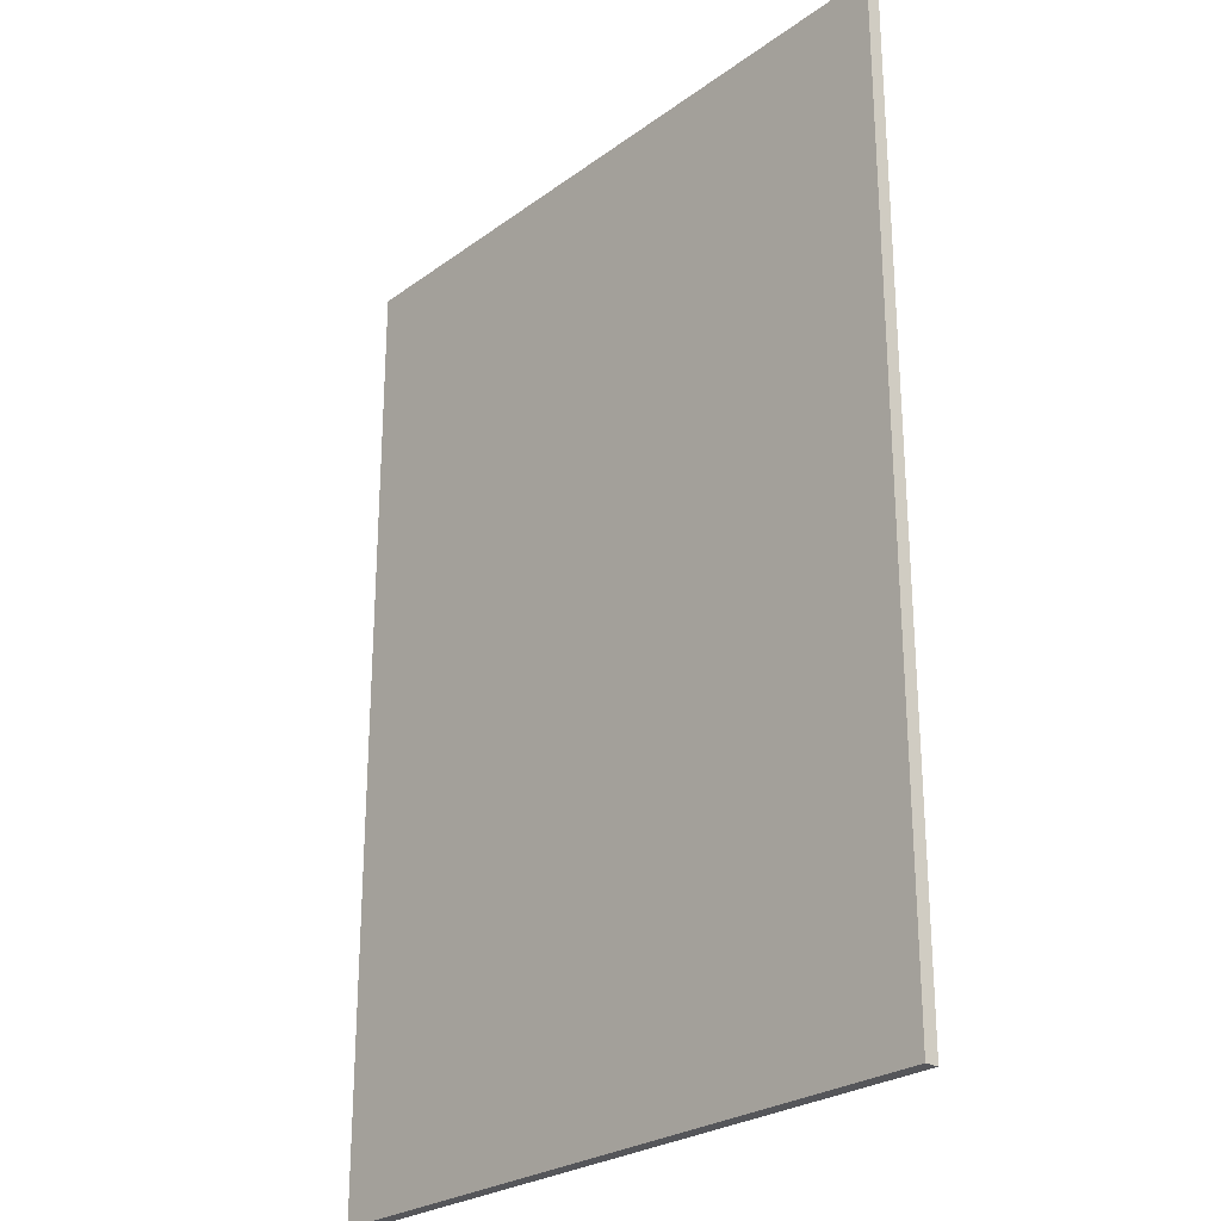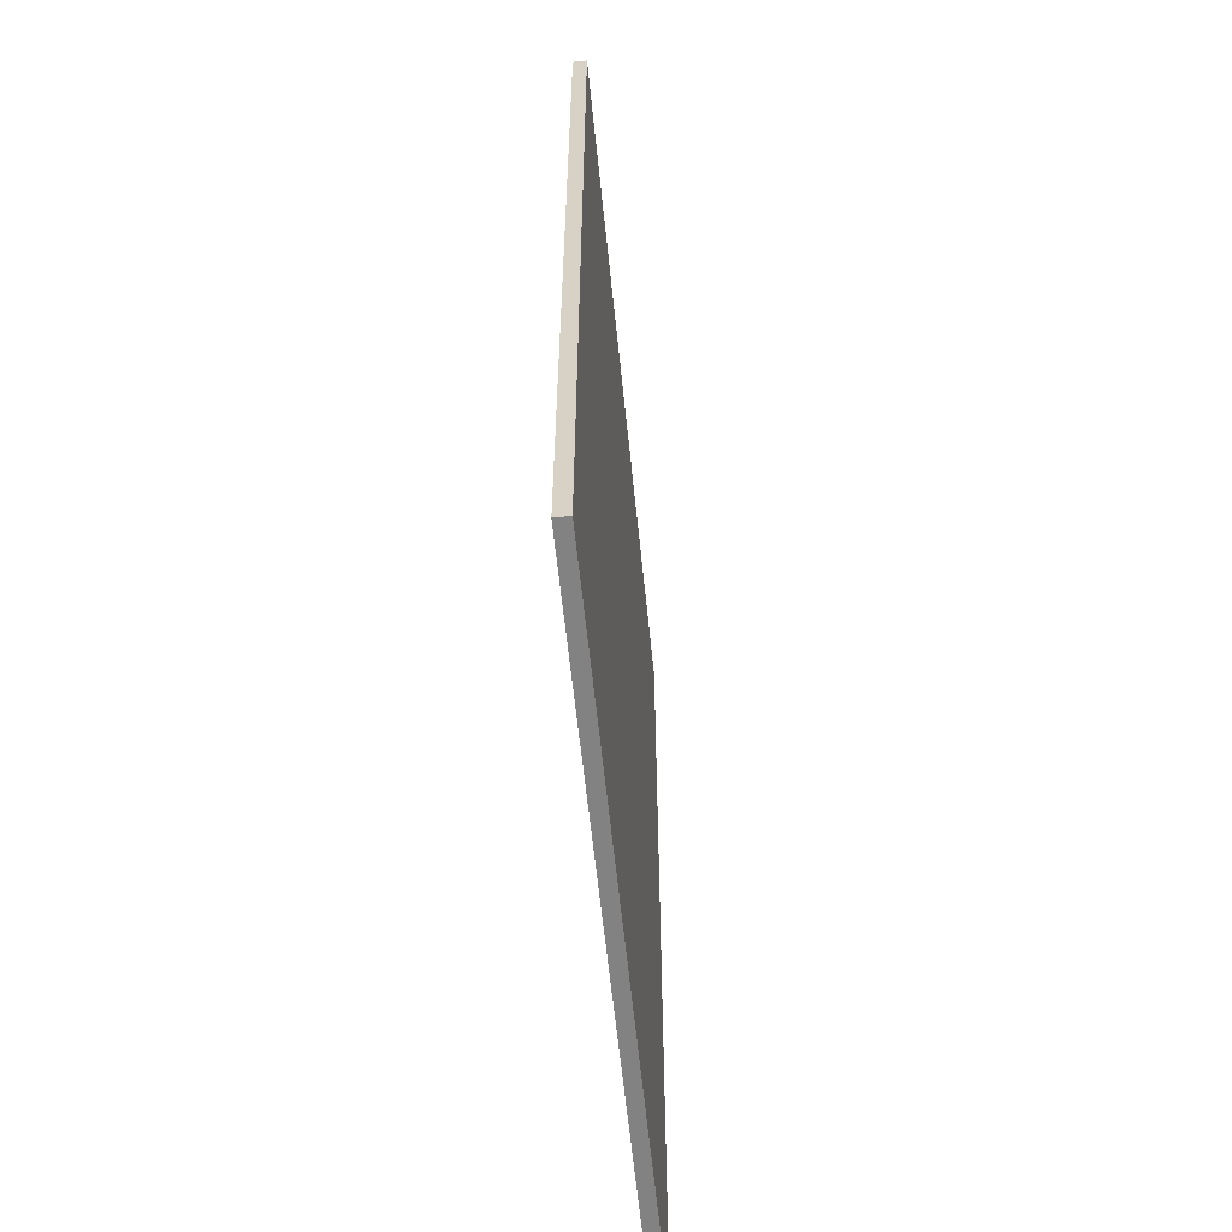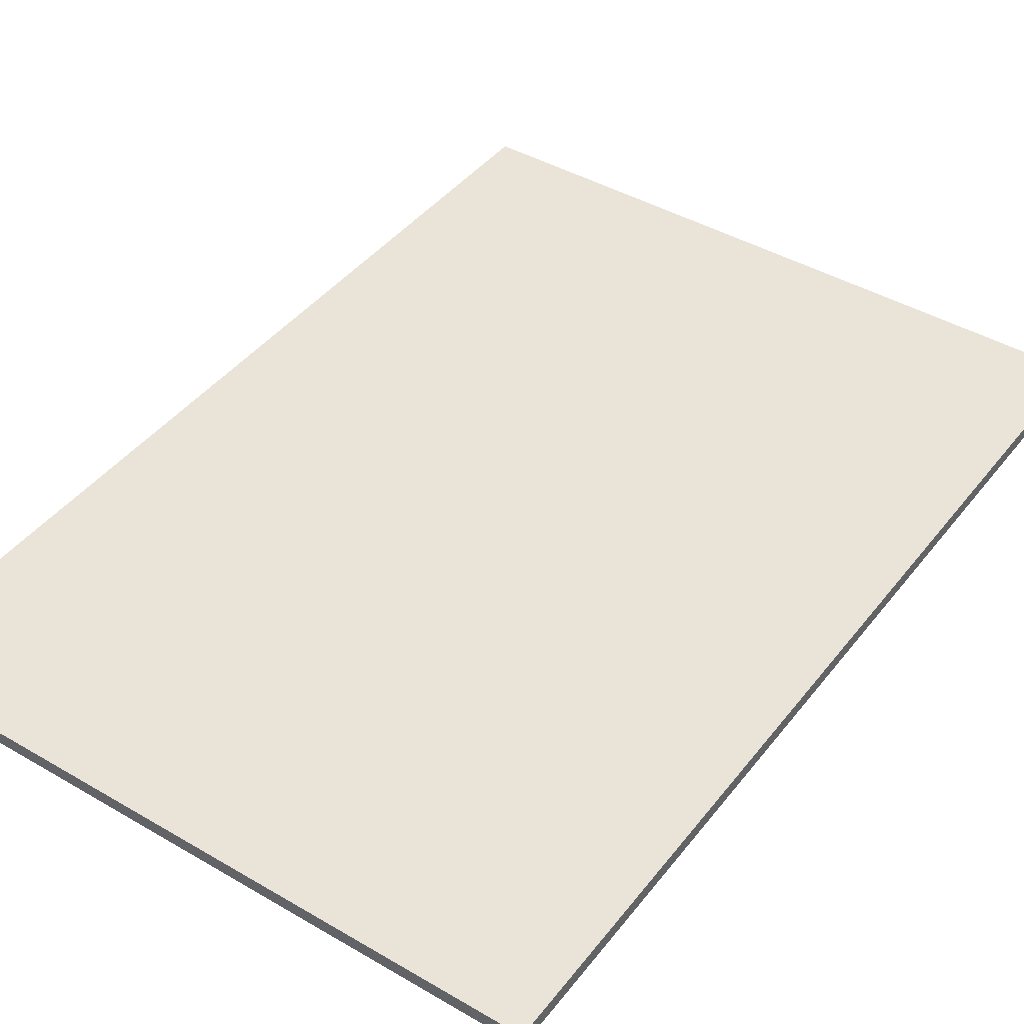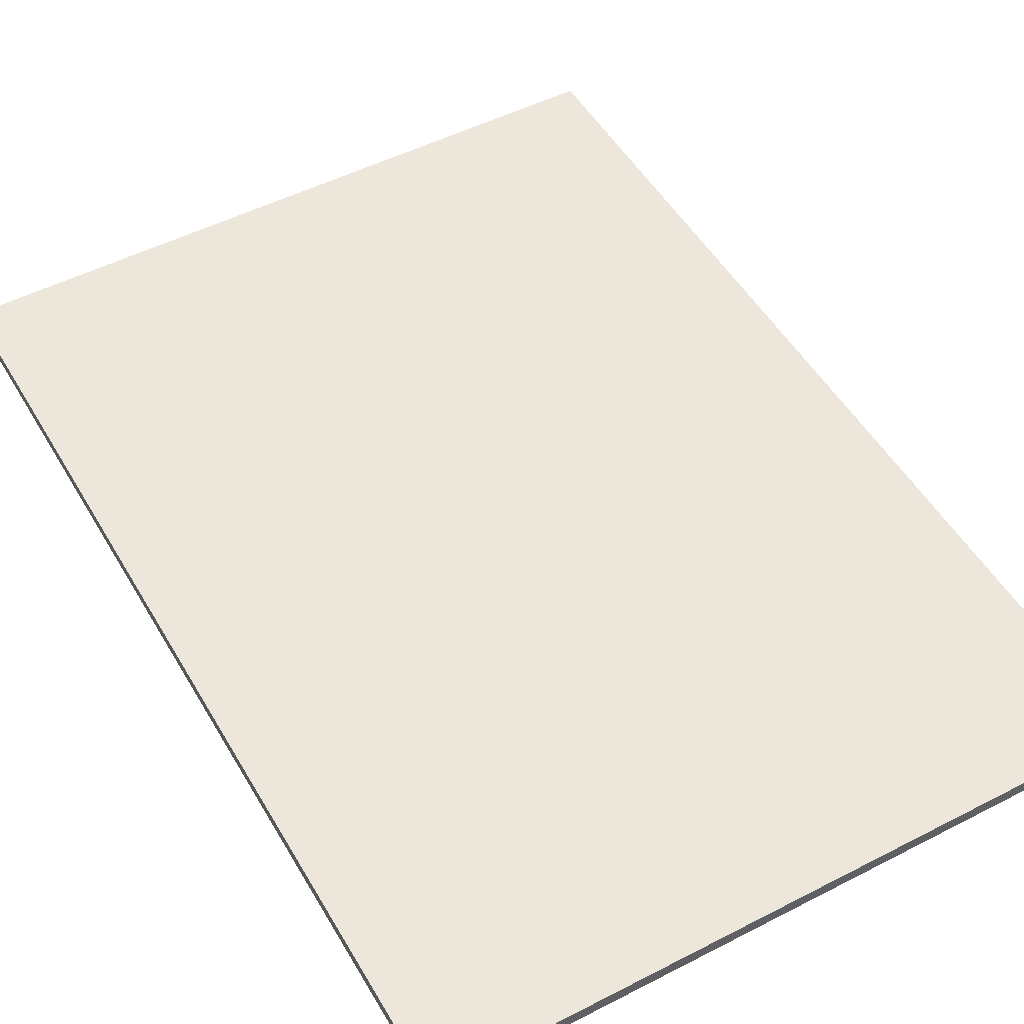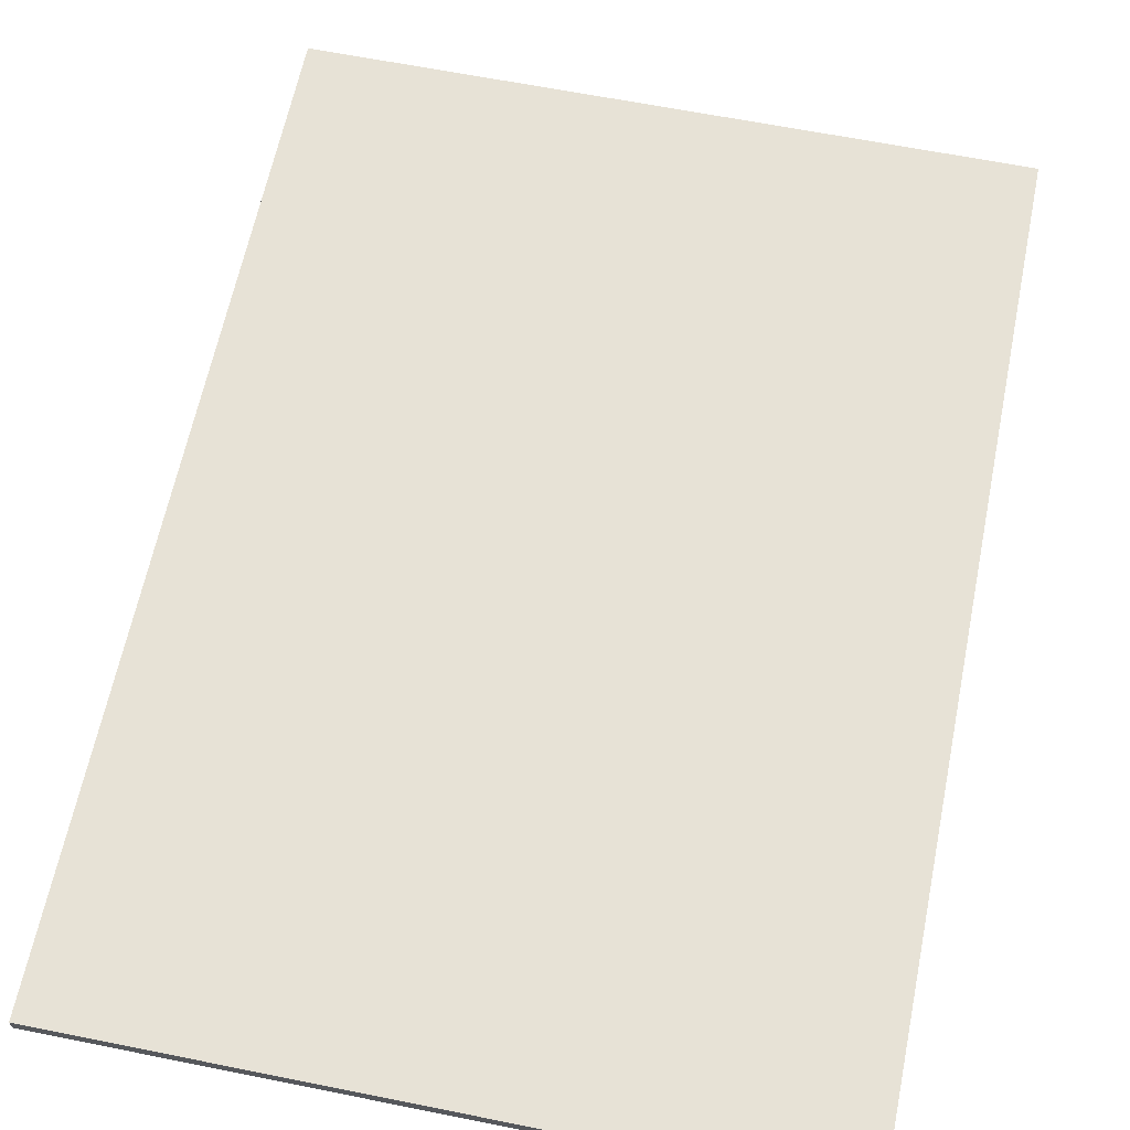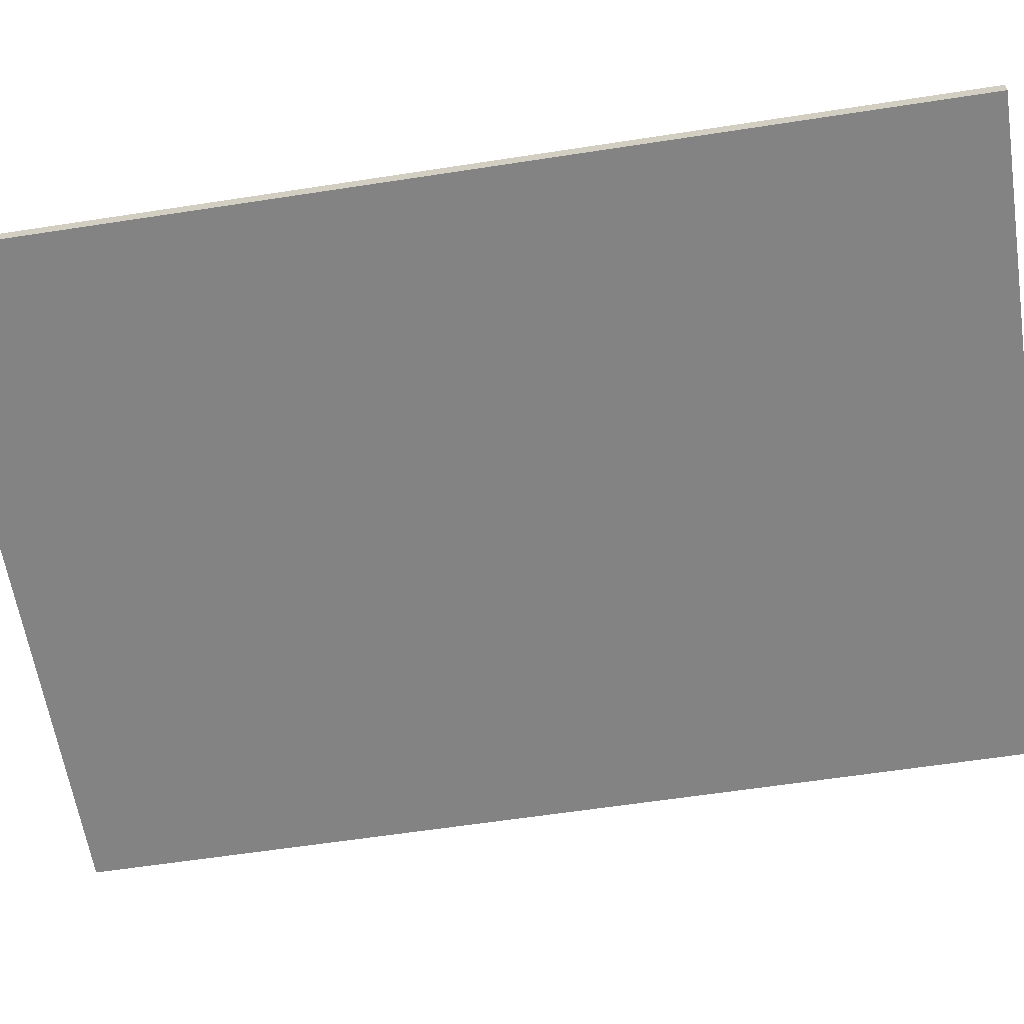
<metadata>
{"format":"obj","ext":"obj","renderer":"f3d","projection":"perspective","resolution":1024,"background":"white","views":[{"elev":-25.9,"azim":-131.2,"up":"+Y"},{"elev":-60.8,"azim":95.8,"up":"+Y"},{"elev":42.8,"azim":-145.2,"up":"+Z"},{"elev":50.5,"azim":150.6,"up":"+Z"},{"elev":63.0,"azim":-168.5,"up":"+Z"},{"elev":-61.2,"azim":-81.1,"up":"+Z"}]}
</metadata>
<code>
o Box_Lid
g Box_Lid
v 0 -0.35 0.005
v -0.5 -0.35 0.005
v 0 0.35 0.005
v -0.5 0.35 0.005
v -0.5 -0.35 -0.005
v -0.5 0.35 -0.005
v 0 -0.35 -0.005
v 0 0.35 -0.005
f 3 4 2 1
f 4 6 5 2
f 6 8 7 5
f 8 3 1 7
f 8 6 4 3
f 1 2 5 7

</code>
